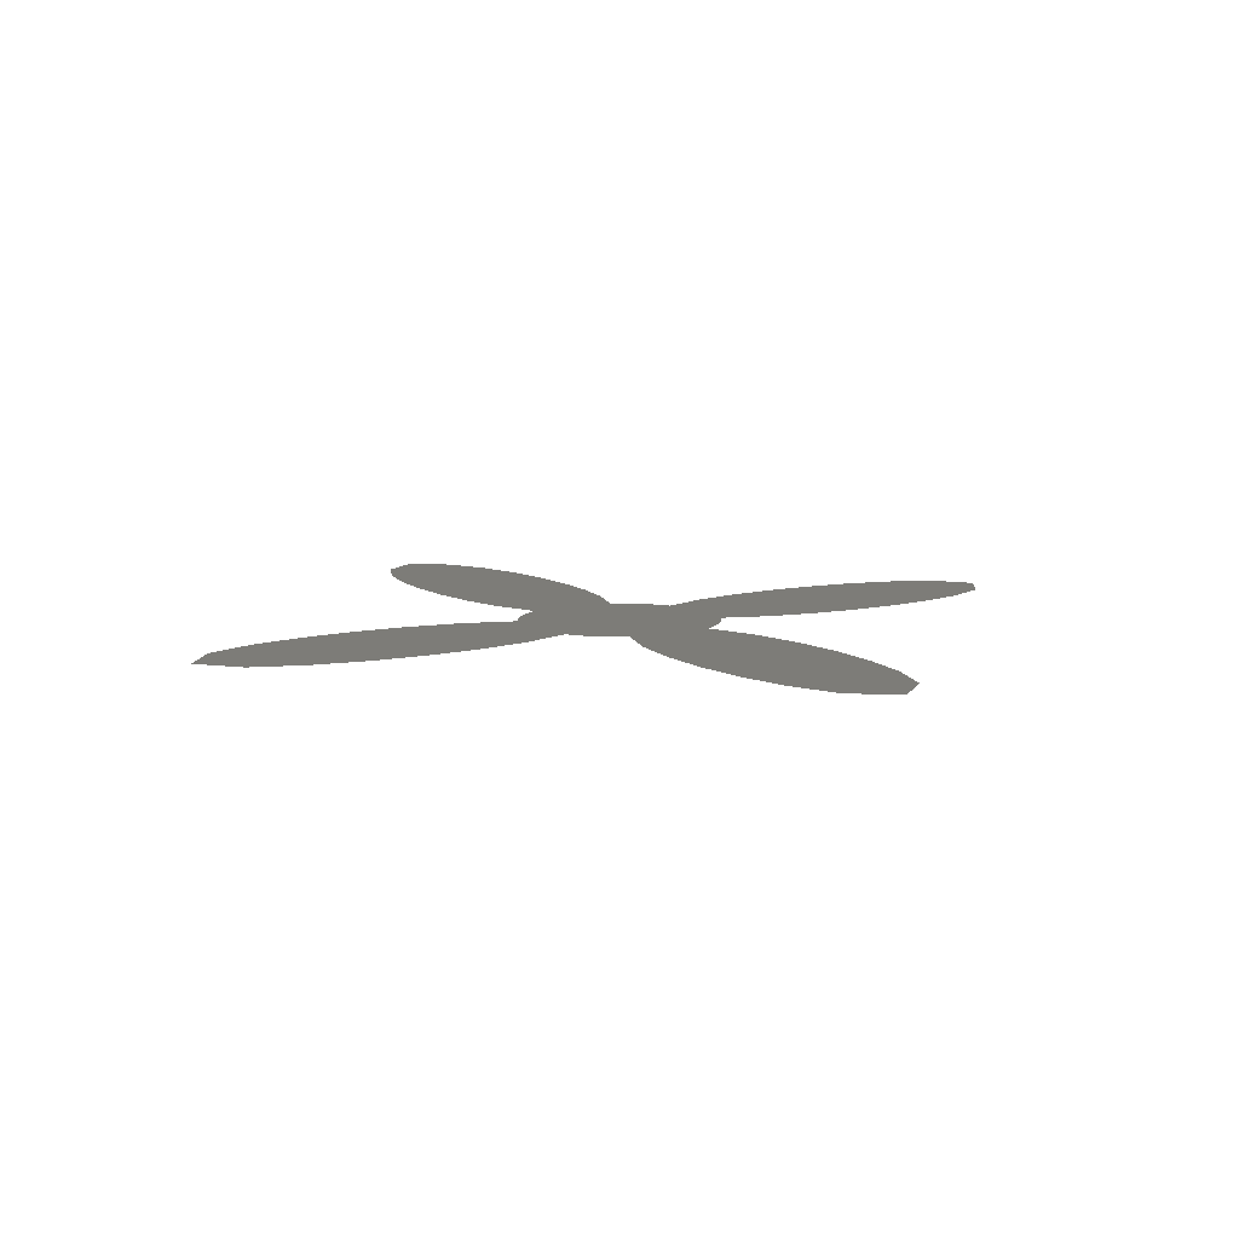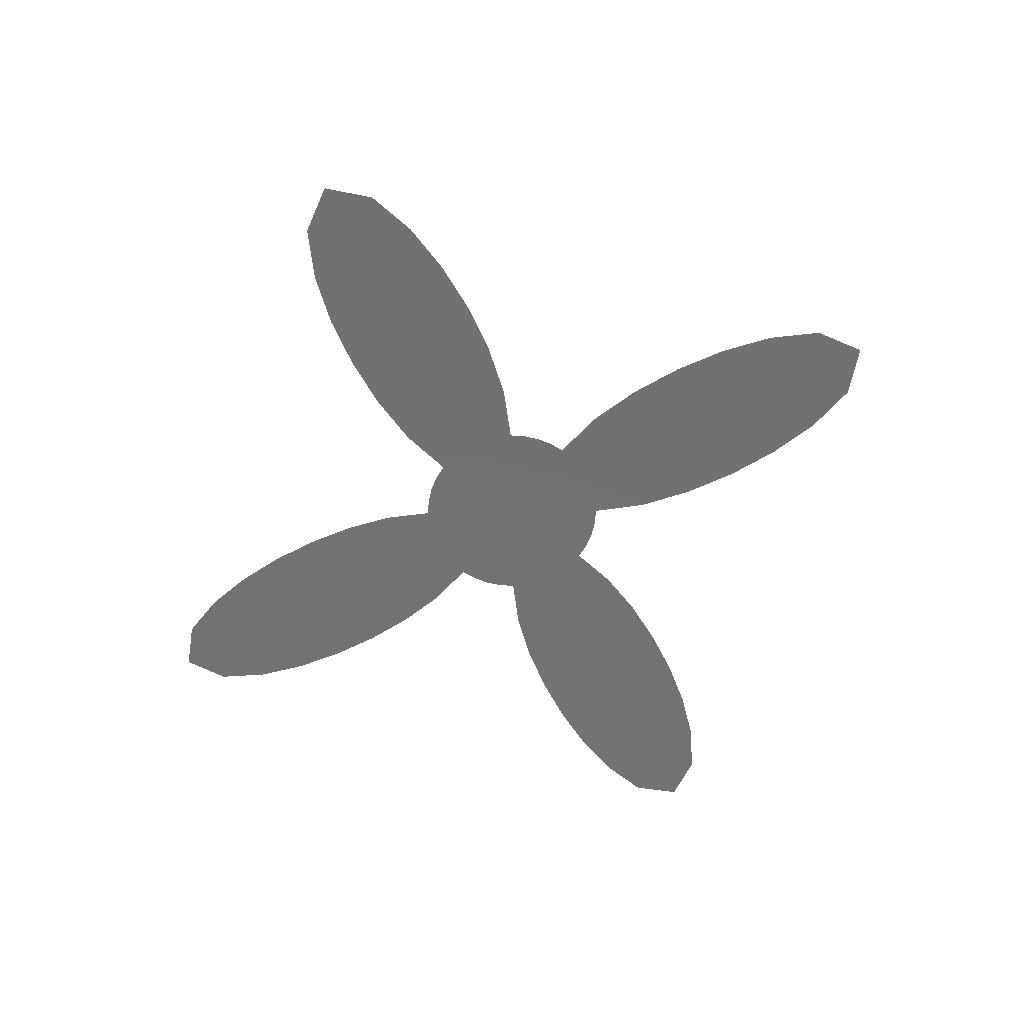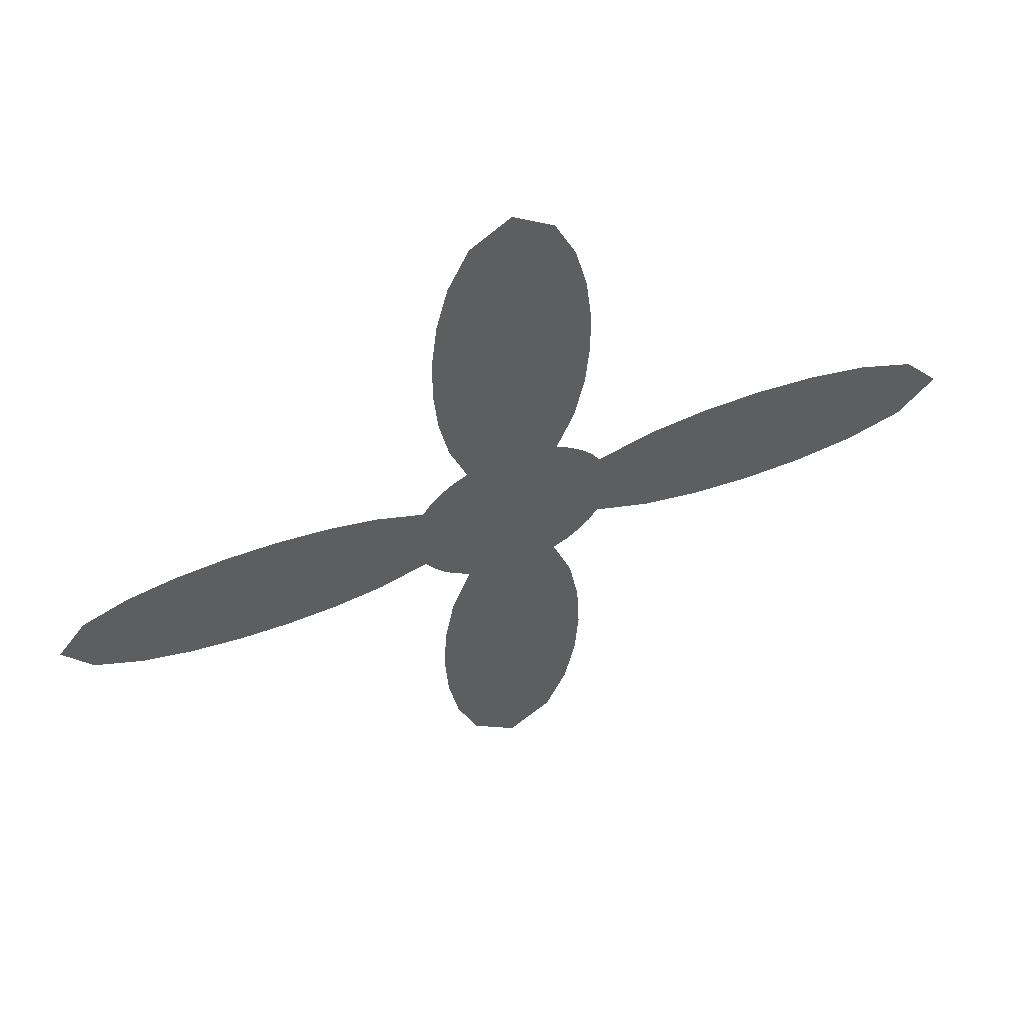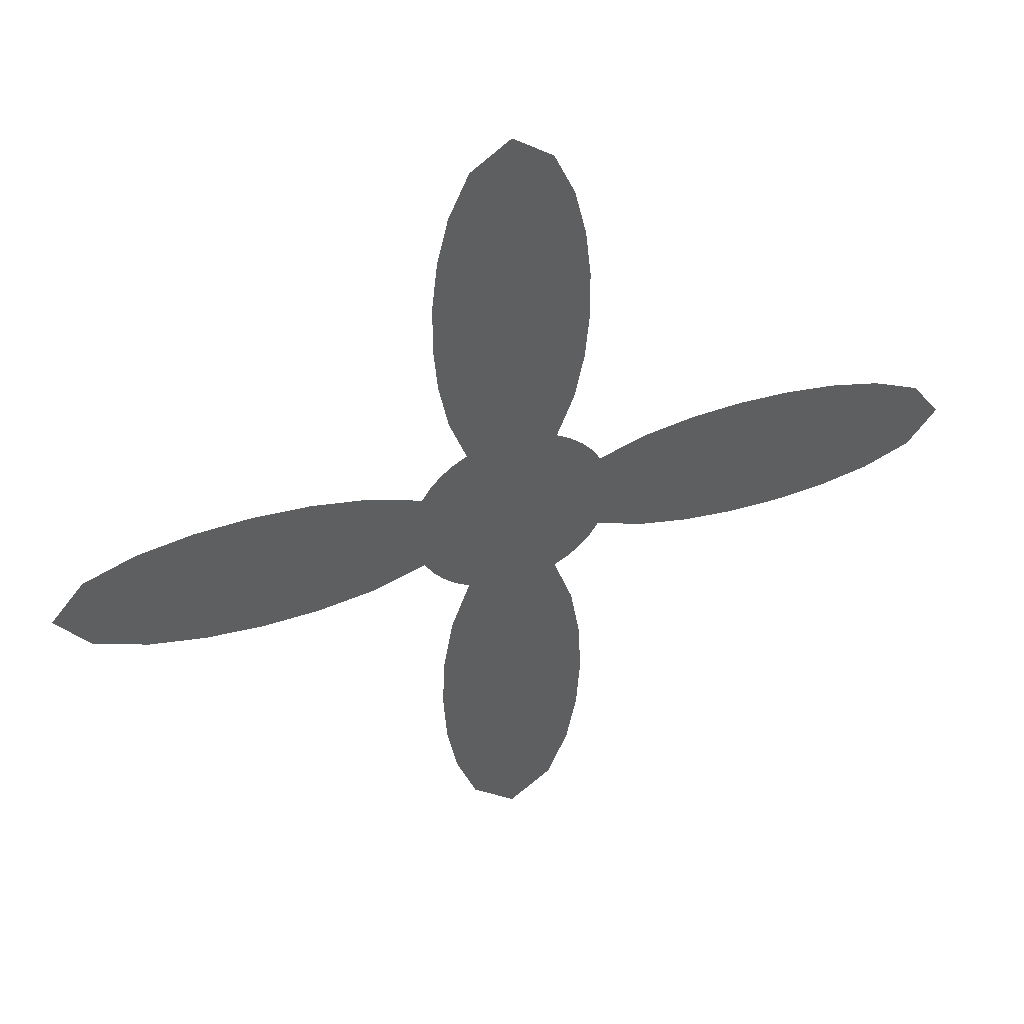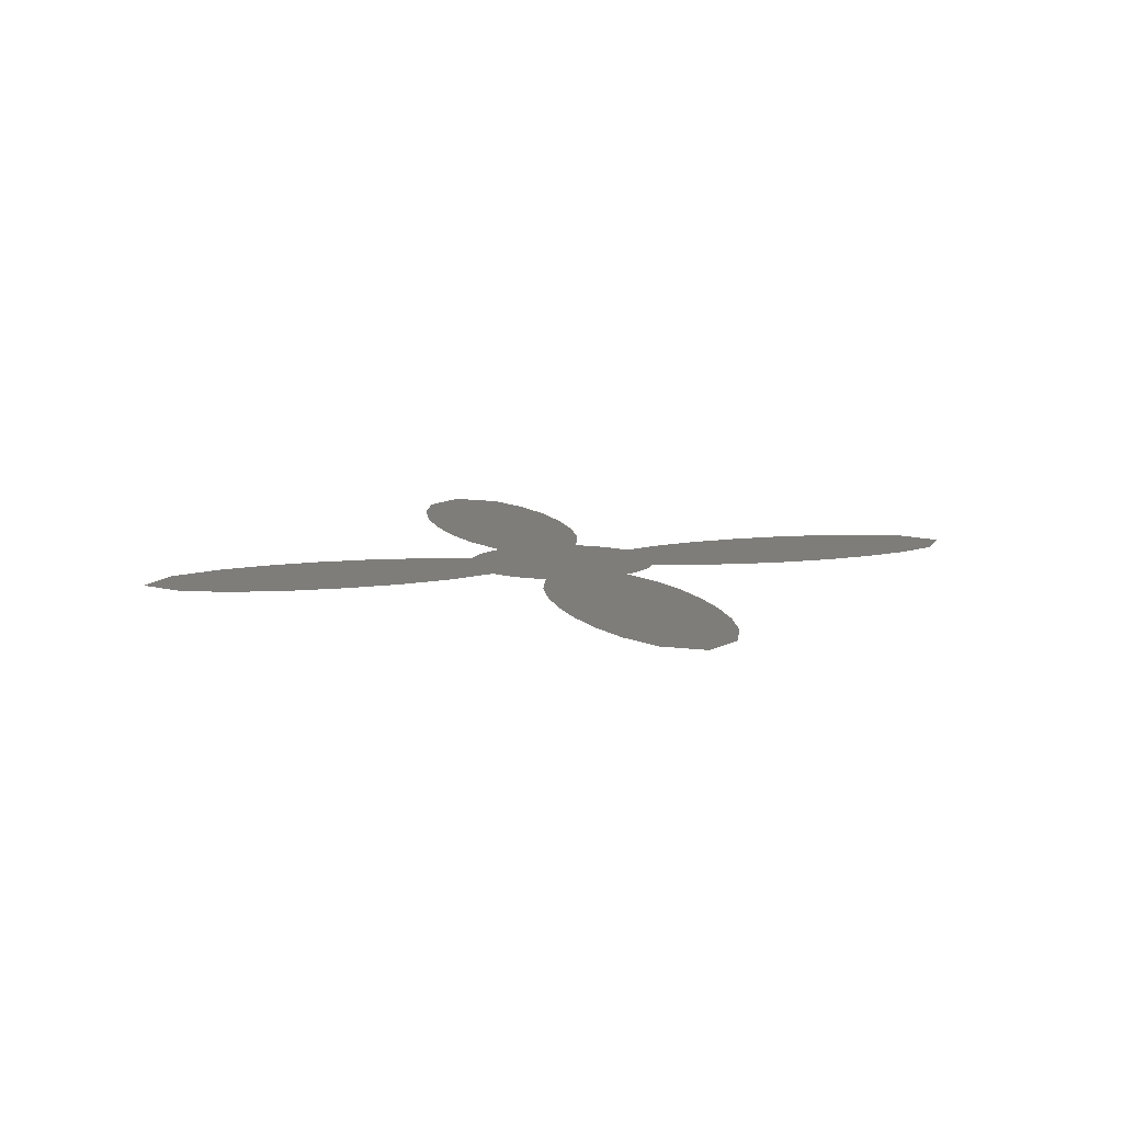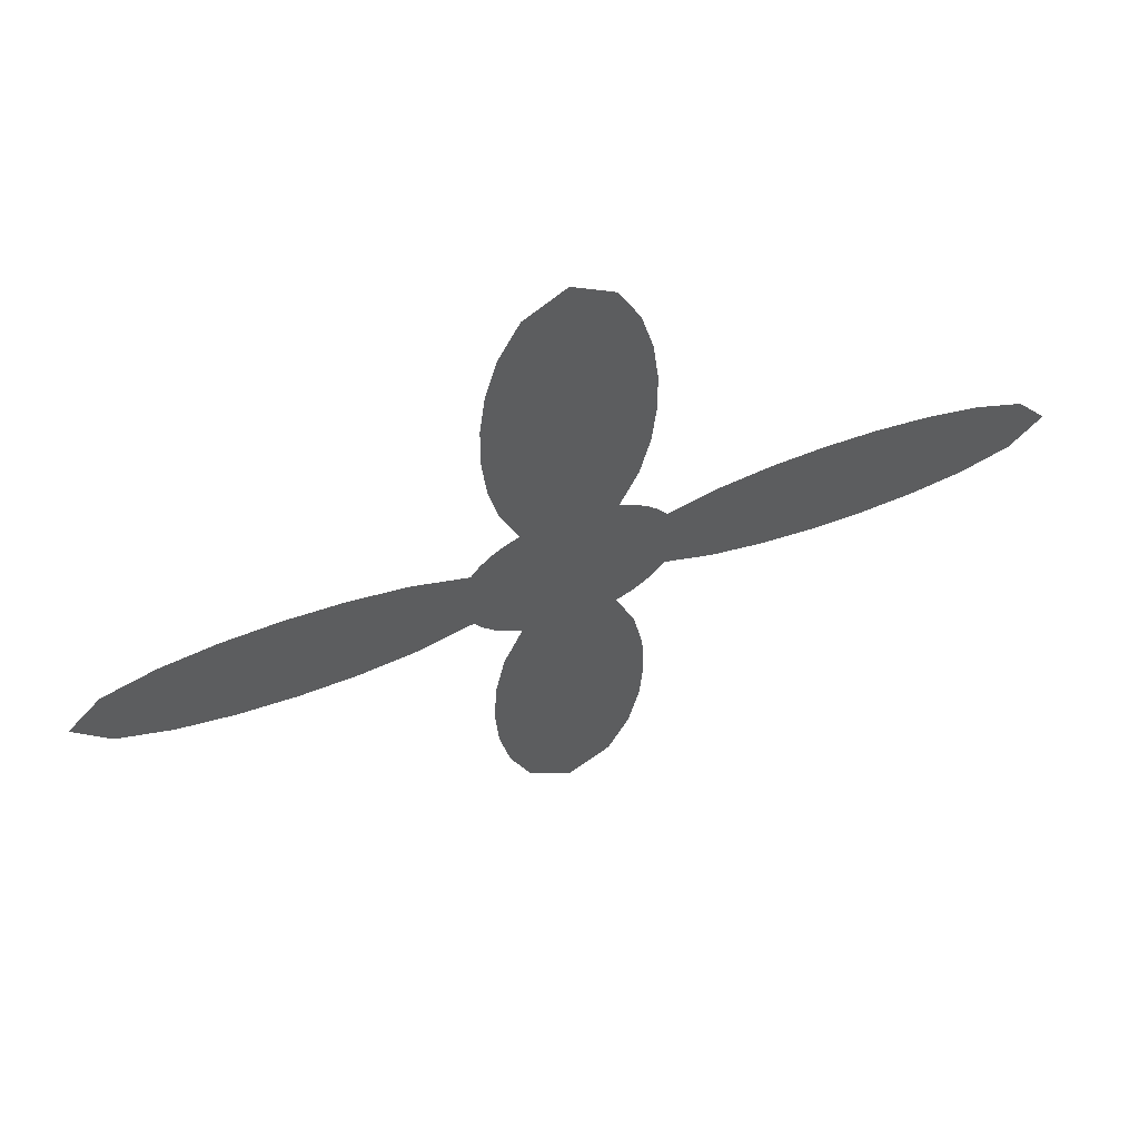
<metadata>
{"format":"stl","ext":"stl","renderer":"f3d","projection":"perspective","resolution":1024,"background":"white","views":[{"elev":9.5,"azim":-32.1,"up":"+Z"},{"elev":-63.6,"azim":-62.6,"up":"+Z"},{"elev":57.6,"azim":159.5,"up":"+Y"},{"elev":45.8,"azim":-18.6,"up":"+Y"},{"elev":10.7,"azim":72.8,"up":"+Z"},{"elev":62.8,"azim":-20.0,"up":"+Y"}]}
</metadata>
<code>
# stl→obj: 227 verts, 376 faces
v -0.1789 0.08944 0
v -0.1263 0.08761 0
v -0.1622 0.1169 0
v -0.1076 0.1136 0
v -0.07376 0.08578 0
v -0.1414 0.1414 0
v 0.1414 -0.1414 0
v 0.1182 -0.1131 0
v 0.1169 -0.1622 0
v 0.09223 -0.1318 0
v 0.09501 -0.08469 0
v 0.08944 -0.1789 0
v -0.02969 0.1074 0
v -0.0816 0.1323 0
v -0.03753 0.1539 0
v 0.01439 0.1289 0
v -0.08944 0.1789 0
v -0.1414 -0.1414 0
v -0.1056 -0.1069 0
v -0.1622 -0.1169 0
v -0.1243 -0.08088 0
v -0.06976 -0.07232 0
v -0.1789 -0.08944 0
v 0.1789 0.08944 0
v 0.1663 0.04472 0
v 0.2329 0.04472 0
v 0.2204 -3.157e-16 0
v 0.1538 -5.759e-16 0
v 0.287 -5.204e-17 0
v 0.2329 -0.04472 0
v 0.1663 -0.04472 0
v 0.1789 -0.08944 0
v 0.0447 -0.2456 0
v 0.1263 -0.2844 0
v 0.07234 -0.3536 0
v -3.65e-05 -0.3123 0
v 0.1447 -0.3948 0
v -0.1447 -0.3948 0
v -0.07238 -0.3536 0
v -0.1263 -0.2844 0
v -0.04474 -0.2456 0
v -0.08944 -0.1789 0
v -0.3948 0.1447 0
v -0.3676 0.08135 0
v -0.2844 0.1263 0
v -0.2596 0.05371 0
v -0.3404 0.01798 0
v -0.04462 0.192 0
v -0.04472 0.2419 0
v 9.942e-05 0.255 0
v 0.0001988 0.205 0
v 3.469e-18 0.3049 0
v 0.1415 0.367 0
v 0.07073 0.3359 0
v 0.1229 0.2708 0
v 0.04472 0.2419 0
v 0.08944 0.1789 0
v -0.1229 0.2708 0
v -0.07073 0.3359 0
v -0.1415 0.367 0
v 0.2708 0.1229 0
v 0.327 0.07073 0
v 0.367 0.1415 0
v 0.367 -0.1415 0
v 0.327 -0.07073 0
v 0.2708 -0.1229 0
v -0.1169 0.1622 0
v 0.1369 -0.08707 0
v 0.1622 -0.1169 0
v -0.1551 0.04731 0
v -0.1026 0.04548 0
v -0.1314 0.005186 0
v -0.1006 -0.03357 0
v -0.1551 -0.04213 0
v -0.1155 0.7553 0
v -6.939e-17 0.7553 0
v -0.07606 0.8448 0
v 0.07606 0.8448 0
v 0.1155 0.7553 0
v 9.992e-17 0.9 0
v 0.7553 0.1155 0
v 0.7553 1.041e-16 0
v 0.8448 0.07606 0
v 0.8448 -0.07606 0
v 0.7553 -0.1155 0
v 0.9 0 0
v -0.04102 -0.1556 0
v -0.0796 -0.1256 0
v -0.03118 -0.1023 0
v 0.007403 -0.1323 0
v 0.04482 0.192 0
v -0.2248 -6.939e-18 0
v -0.2826 0.008988 0
v -0.3098 -0.07236 0
v -0.3676 -0.06337 0
v -0.3948 -0.1447 0
v 0.688 0.05773 0
v 0.688 -0.05773 0
v 0.6207 2.082e-17 0
v -0.05773 0.688 0
v 0.05773 0.688 0
v 2.082e-17 0.6206 0
v 0.05121 -0.1085 0
v 0.04842 -0.1556 0
v -0.1169 -0.1622 0
v -0.09675 0.01142 0
v -0.06795 0.05172 0
v -0.06213 0.01766 0
v -0.001072 -0.003359 0
v -0.0316 0.007149 0
v -0.03542 -0.03784 0
v -0.06595 -0.02733 0
v 0.1 0.05371 0
v 0.1269 0.02685 0
v 0.1394 0.07157 0
v 0.1244 -0.04235 0
v 0.1414 0.1414 0
v 0.1148 0.1276 0
v 0.1622 0.1169 0
v 0.1336 0.1016 0
v 0.08823 0.1138 0
v 0.007292 0.167 0
v -0.0253 -0.06618 0
v 0.009048 -0.0317 0
v 0.01917 -0.06004 0
v 0.09412 0.08375 0
v 0.08218 0.02399 0
v 0.109 -0.002862 0
v 0.06434 -0.005724 0
v 0.07968 -0.04521 0
v -0.08324 -0.8327 0
v -0.04162 -0.7633 0
v -0.1231 -0.7284 0
v -0.07164 -0.6561 0
v -7.702e-16 -0.6938 0
v -0.1433 -0.6183 0
v -0.8327 0.08324 0
v -0.7633 0.04162 0
v -0.7284 0.1231 0
v -0.6561 0.07164 0
v -0.6938 7.147e-16 0
v -0.6183 0.1433 0
v 0.1433 -0.6183 0
v 0.07164 -0.6561 0
v 0.1231 -0.7284 0
v 0.04162 -0.7633 0
v 0.08324 -0.8327 0
v -0.6183 -0.1433 0
v -0.6561 -0.07164 0
v -0.7284 -0.1231 0
v -0.7633 -0.04162 0
v -0.8327 -0.08324 0
v -0.04472 -0.199 0
v 0.003702 -0.1757 0
v 0 -0.219 0
v 0.4173 0.07073 0
v 0.4646 0.1494 0
v 0.5151 0.07408 0
v 0.4677 -3.469e-18 0
v 0.5626 0.1482 0
v 0.5626 -0.1482 0
v 0.5151 -0.07408 0
v 0.4646 -0.1494 0
v 0.4173 -0.07073 0
v -0.07073 0.4171 0
v -0.1494 0.4646 0
v -0.07408 0.5149 0
v 1.11e-16 0.4673 0
v -0.1482 0.5626 0
v 0.1482 0.5626 0
v 0.07408 0.5149 0
v 0.1494 0.4646 0
v 0.07073 0.4171 0
v -0.02737 0.07236 0
v -0.02156 0.0383 0
v 0.01901 0.05894 0
v 0.6599 -0.1375 0
v 0.5916 -0.07408 0
v 0.1375 0.6599 0
v 0.07408 0.5916 0
v -0.07408 0.5916 0
v -0.1375 0.6599 0
v 0.5916 0.07408 0
v 0.6599 0.1375 0
v 0.3773 -2.776e-17 0
v 5.551e-17 0.3861 0
v 0.0167 0.09394 0
v -3.847e-16 -0.9 0
v -0.9 4.847e-16 0
v 0.008971 0.02779 0
v 0.05191 0.1539 0
v 0.07225 -0.4513 0
v 0.15 -0.5066 0
v 0.07153 -0.563 0
v -0.000219 -0.5077 0
v -0.4518 -0.07214 0
v -0.5066 -0.15 0
v -0.5635 -0.07142 0
v -0.5088 0.0004407 0
v -0.07175 -0.563 0
v -0.15 -0.5066 0
v -0.07247 -0.4513 0
v -0.5635 0.07186 0
v -0.5066 0.15 0
v -0.4518 0.07258 0
v 0.05362 0.08637 0
v 0.05951 0.05632 0
v 0.5442 1.041e-17 0
v 6.592e-17 0.5439 0
v -0.2018 0.04472 0
v -0.1781 0.002593 0
v -0.2018 -0.04472 0
v 0.01329 -0.09617 0
v 0.05131 0.1214 0
v 0.05709 -0.07236 0
v 0.04472 -0.199 0
v 0.08884 0.1463 0
v -0.0001095 -0.6008 0
v -0.6013 0.0002203 0
v 0.04168 0.02661 0
v 0.03163 -0.004542 0
v 0.04176 -0.03288 0
v -0.0001277 -0.41 0
v -0.4246 0.009208 0
v 0.1169 0.1622 0
v -0.2844 -0.1263 0
v -1.825e-05 -0.2657 0
f 1 2 3
f 2 4 3
f 2 5 4
f 3 4 6
f 7 8 9
f 8 10 9
f 8 11 10
f 9 10 12
f 5 13 14
f 13 15 14
f 13 16 15
f 14 15 17
f 18 19 20
f 19 21 20
f 19 22 21
f 20 21 23
f 24 25 26
f 25 27 26
f 25 28 27
f 26 27 29
f 29 27 30
f 27 31 30
f 27 28 31
f 30 31 32
f 12 33 34
f 33 35 34
f 33 36 35
f 34 35 37
f 38 39 40
f 39 41 40
f 39 36 41
f 40 41 42
f 43 44 45
f 44 46 45
f 44 47 46
f 45 46 1
f 17 48 49
f 48 50 49
f 48 51 50
f 49 50 52
f 53 54 55
f 54 56 55
f 54 52 56
f 55 56 57
f 17 49 58
f 49 59 58
f 49 52 59
f 58 59 60
f 24 26 61
f 26 62 61
f 26 29 62
f 61 62 63
f 64 65 66
f 65 30 66
f 65 29 30
f 66 30 32
f 6 4 67
f 4 14 67
f 4 5 14
f 67 14 17
f 32 68 69
f 68 8 69
f 68 11 8
f 69 8 7
f 1 70 2
f 70 71 2
f 70 72 71
f 2 71 5
f 22 73 21
f 73 74 21
f 73 72 74
f 21 74 23
f 75 76 77
f 76 78 77
f 76 79 78
f 77 78 80
f 81 82 83
f 82 84 83
f 82 85 84
f 83 84 86
f 42 87 88
f 87 89 88
f 87 90 89
f 88 89 22
f 52 50 56
f 50 91 56
f 50 51 91
f 56 91 57
f 92 93 94
f 93 95 94
f 93 47 95
f 94 95 96
f 81 97 82
f 97 98 82
f 97 99 98
f 82 98 85
f 75 100 76
f 100 101 76
f 100 102 101
f 76 101 79
f 11 103 10
f 103 104 10
f 103 90 104
f 10 104 12
f 42 88 105
f 88 19 105
f 88 22 19
f 105 19 18
f 72 106 71
f 106 107 71
f 106 108 107
f 71 107 5
f 109 110 111
f 110 112 111
f 110 108 112
f 111 112 22
f 113 114 115
f 114 25 115
f 114 28 25
f 115 25 24
f 32 31 68
f 31 116 68
f 31 28 116
f 68 116 11
f 117 118 119
f 118 120 119
f 118 121 120
f 119 120 24
f 16 122 15
f 122 48 15
f 122 51 48
f 15 48 17
f 22 112 73
f 112 106 73
f 112 108 106
f 73 106 72
f 22 123 111
f 123 124 111
f 123 125 124
f 111 124 109
f 24 120 115
f 120 126 115
f 120 121 126
f 115 126 113
f 113 127 114
f 127 128 114
f 127 129 128
f 114 128 28
f 28 128 116
f 128 130 116
f 128 129 130
f 116 130 11
f 131 132 133
f 132 134 133
f 132 135 134
f 133 134 136
f 137 138 139
f 138 140 139
f 138 141 140
f 139 140 142
f 143 144 145
f 144 146 145
f 144 135 146
f 145 146 147
f 148 149 150
f 149 151 150
f 149 141 151
f 150 151 152
f 42 153 87
f 153 154 87
f 153 155 154
f 87 154 90
f 63 156 157
f 156 158 157
f 156 159 158
f 157 158 160
f 161 162 163
f 162 164 163
f 162 159 164
f 163 164 64
f 60 165 166
f 165 167 166
f 165 168 167
f 166 167 169
f 170 171 172
f 171 173 172
f 171 168 173
f 172 173 53
f 5 107 174
f 107 175 174
f 107 108 175
f 174 175 176
f 85 98 177
f 98 178 177
f 98 99 178
f 177 178 161
f 79 101 179
f 101 180 179
f 101 102 180
f 179 180 170
f 169 181 182
f 181 100 182
f 181 102 100
f 182 100 75
f 160 183 184
f 183 97 184
f 183 99 97
f 184 97 81
f 64 164 65
f 164 185 65
f 164 159 185
f 65 185 29
f 29 185 62
f 185 156 62
f 185 159 156
f 62 156 63
f 52 186 59
f 186 165 59
f 186 168 165
f 59 165 60
f 53 173 54
f 173 186 54
f 173 168 186
f 54 186 52
f 5 174 13
f 174 187 13
f 174 176 187
f 13 187 16
f 147 146 188
f 146 132 188
f 146 135 132
f 188 132 131
f 152 151 189
f 151 138 189
f 151 141 138
f 189 138 137
f 176 175 190
f 175 110 190
f 175 108 110
f 190 110 109
f 57 91 191
f 91 122 191
f 91 51 122
f 191 122 16
f 37 192 193
f 192 194 193
f 192 195 194
f 193 194 143
f 96 196 197
f 196 198 197
f 196 199 198
f 197 198 148
f 136 200 201
f 200 202 201
f 200 195 202
f 201 202 38
f 142 203 204
f 203 205 204
f 203 199 205
f 204 205 43
f 121 206 126
f 206 207 126
f 206 176 207
f 126 207 113
f 159 208 158
f 208 183 158
f 208 99 183
f 158 183 160
f 168 209 167
f 209 181 167
f 209 102 181
f 167 181 169
f 161 178 162
f 178 208 162
f 178 99 208
f 162 208 159
f 170 180 171
f 180 209 171
f 180 102 209
f 171 209 168
f 1 210 70
f 210 211 70
f 210 92 211
f 70 211 72
f 72 211 74
f 211 212 74
f 211 92 212
f 74 212 23
f 90 213 89
f 213 123 89
f 213 125 123
f 89 123 22
f 16 187 214
f 187 206 214
f 187 176 206
f 214 206 121
f 11 215 103
f 215 213 103
f 215 125 213
f 103 213 90
f 90 154 104
f 154 216 104
f 154 155 216
f 104 216 12
f 16 214 191
f 214 217 191
f 214 121 217
f 191 217 57
f 195 218 194
f 218 144 194
f 218 135 144
f 194 144 143
f 136 134 200
f 134 218 200
f 134 135 218
f 200 218 195
f 199 219 198
f 219 149 198
f 219 141 149
f 198 149 148
f 142 140 203
f 140 219 203
f 140 141 219
f 203 219 199
f 113 207 127
f 207 220 127
f 207 176 220
f 127 220 129
f 129 220 221
f 220 190 221
f 220 176 190
f 221 190 109
f 129 222 130
f 222 215 130
f 222 125 215
f 130 215 11
f 37 35 192
f 35 223 192
f 35 36 223
f 192 223 195
f 109 124 221
f 124 222 221
f 124 125 222
f 221 222 129
f 96 95 196
f 95 224 196
f 95 47 224
f 196 224 199
f 195 223 202
f 223 39 202
f 223 36 39
f 202 39 38
f 199 224 205
f 224 44 205
f 224 47 44
f 205 44 43
f 57 217 225
f 217 118 225
f 217 121 118
f 225 118 117
f 1 46 210
f 46 93 210
f 46 47 93
f 210 93 92
f 23 212 226
f 212 94 226
f 212 92 94
f 226 94 96
f 42 41 153
f 41 227 153
f 41 36 227
f 153 227 155
f 155 227 216
f 227 33 216
f 227 36 33
f 216 33 12

</code>
